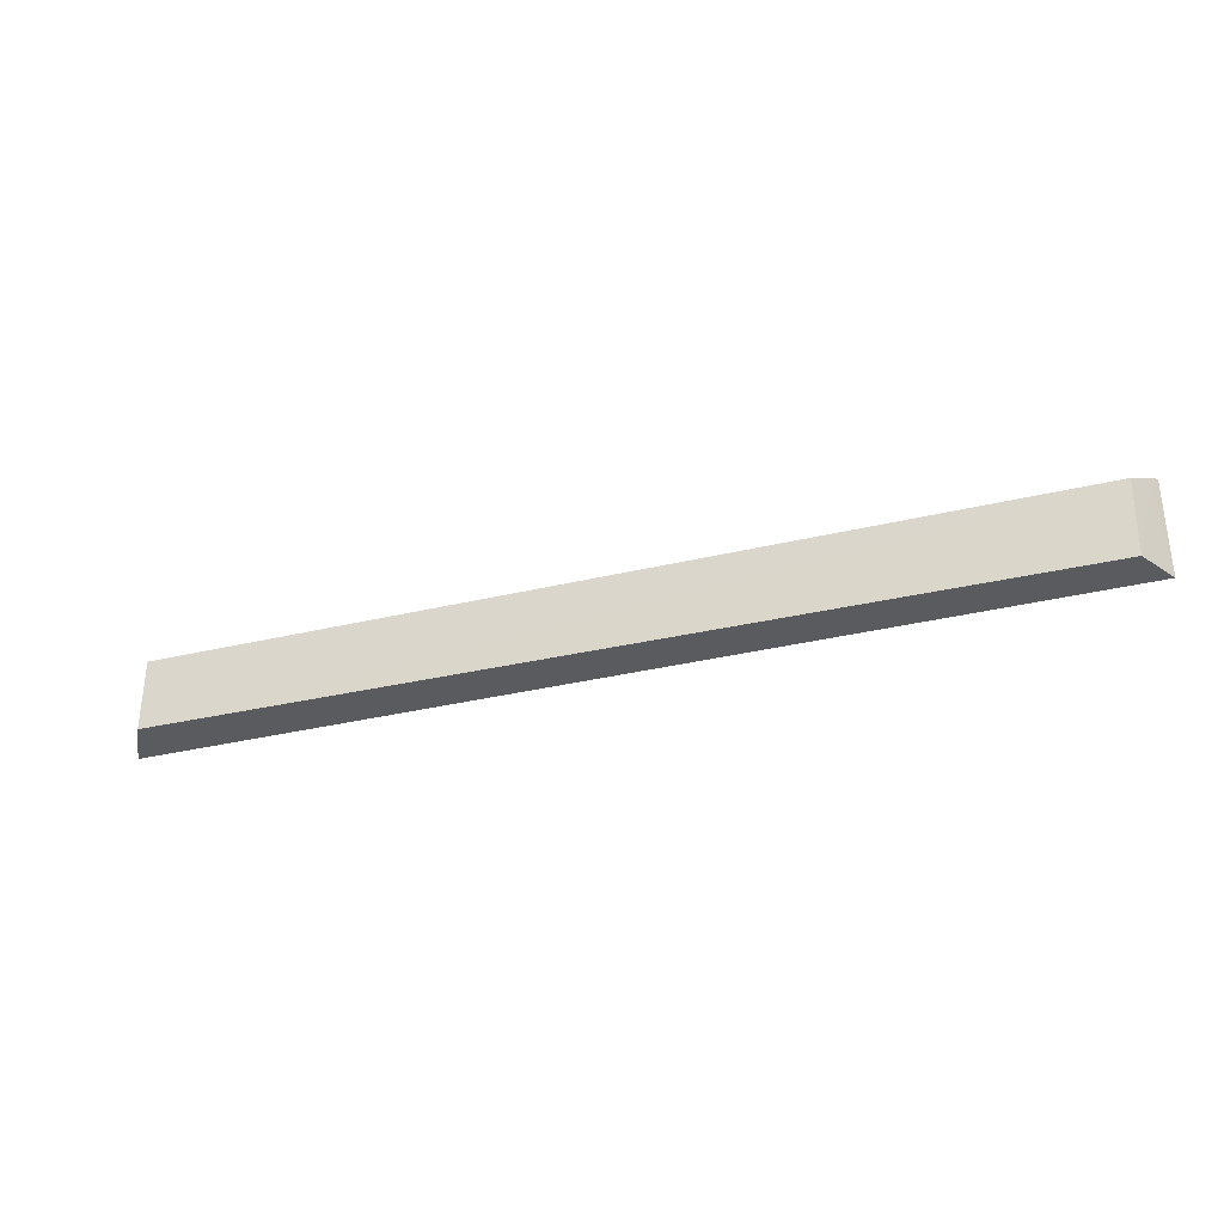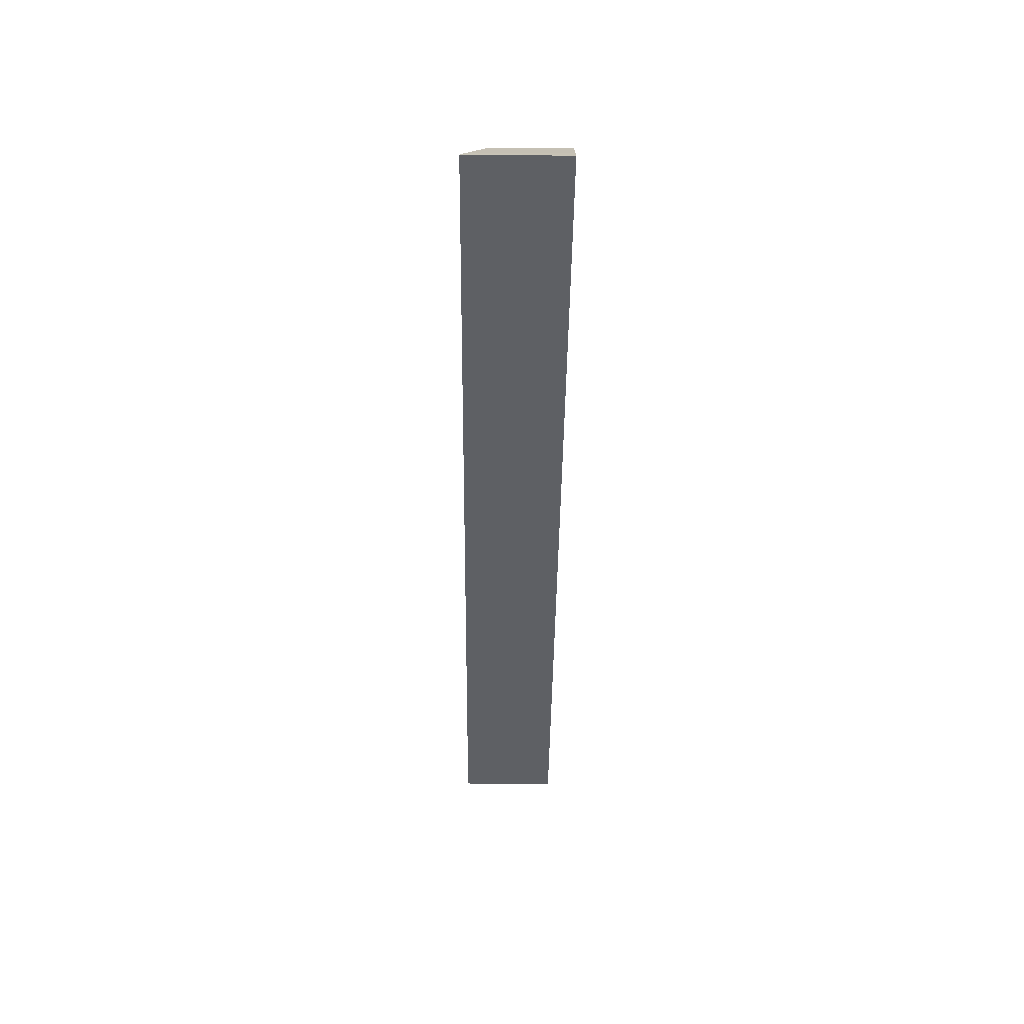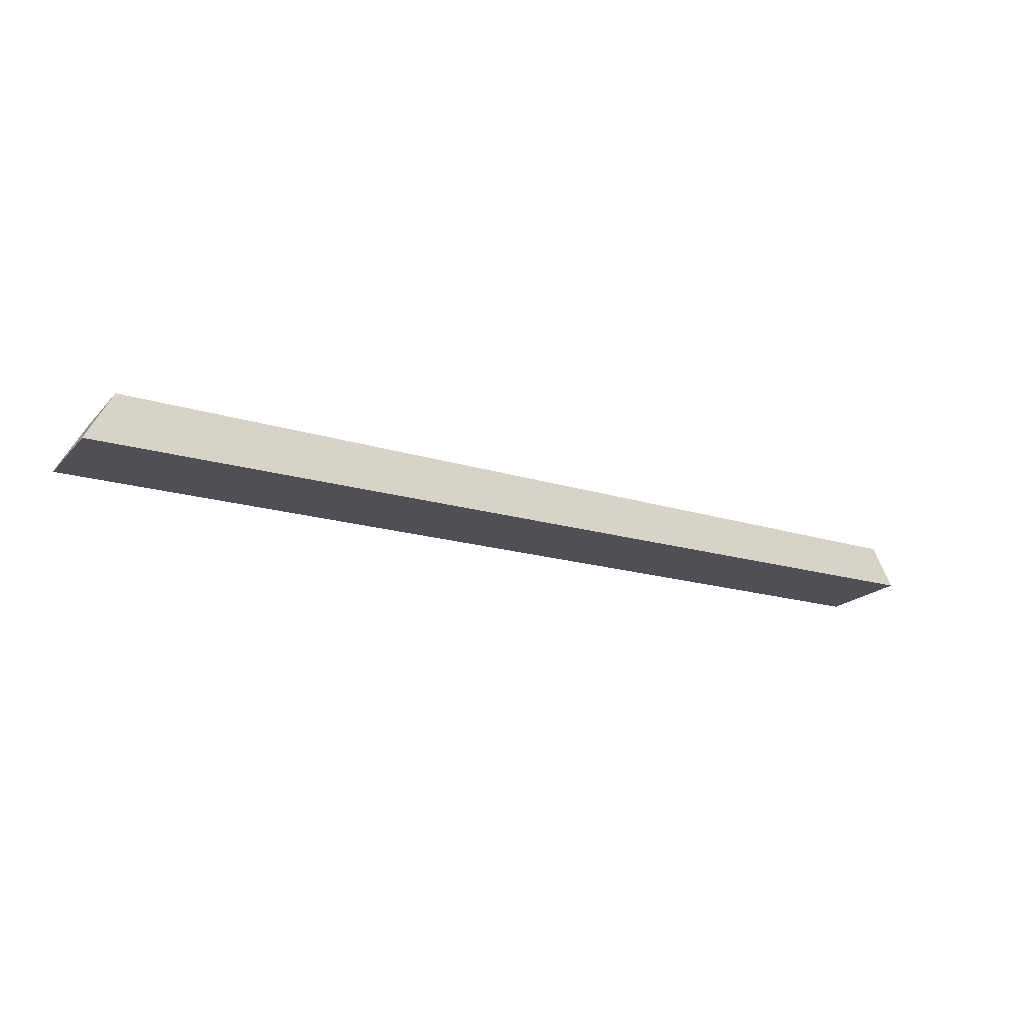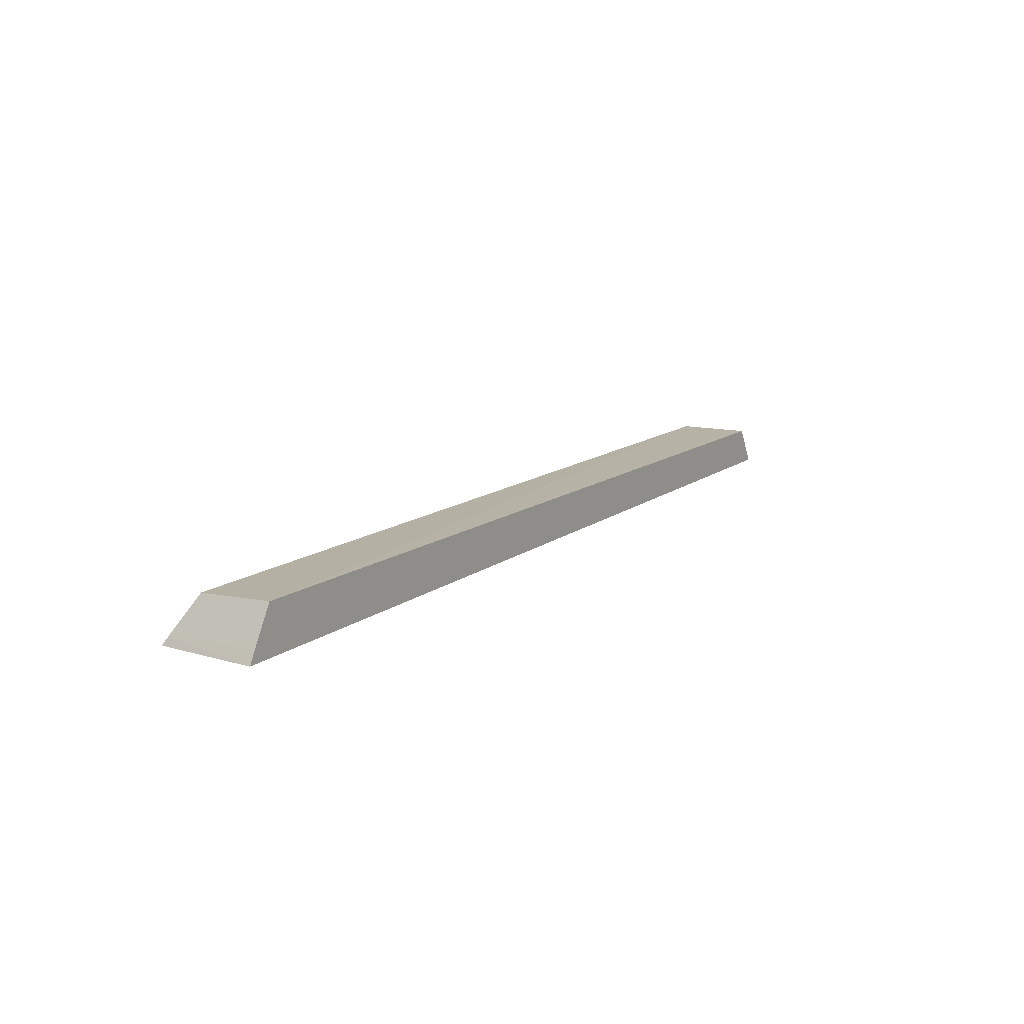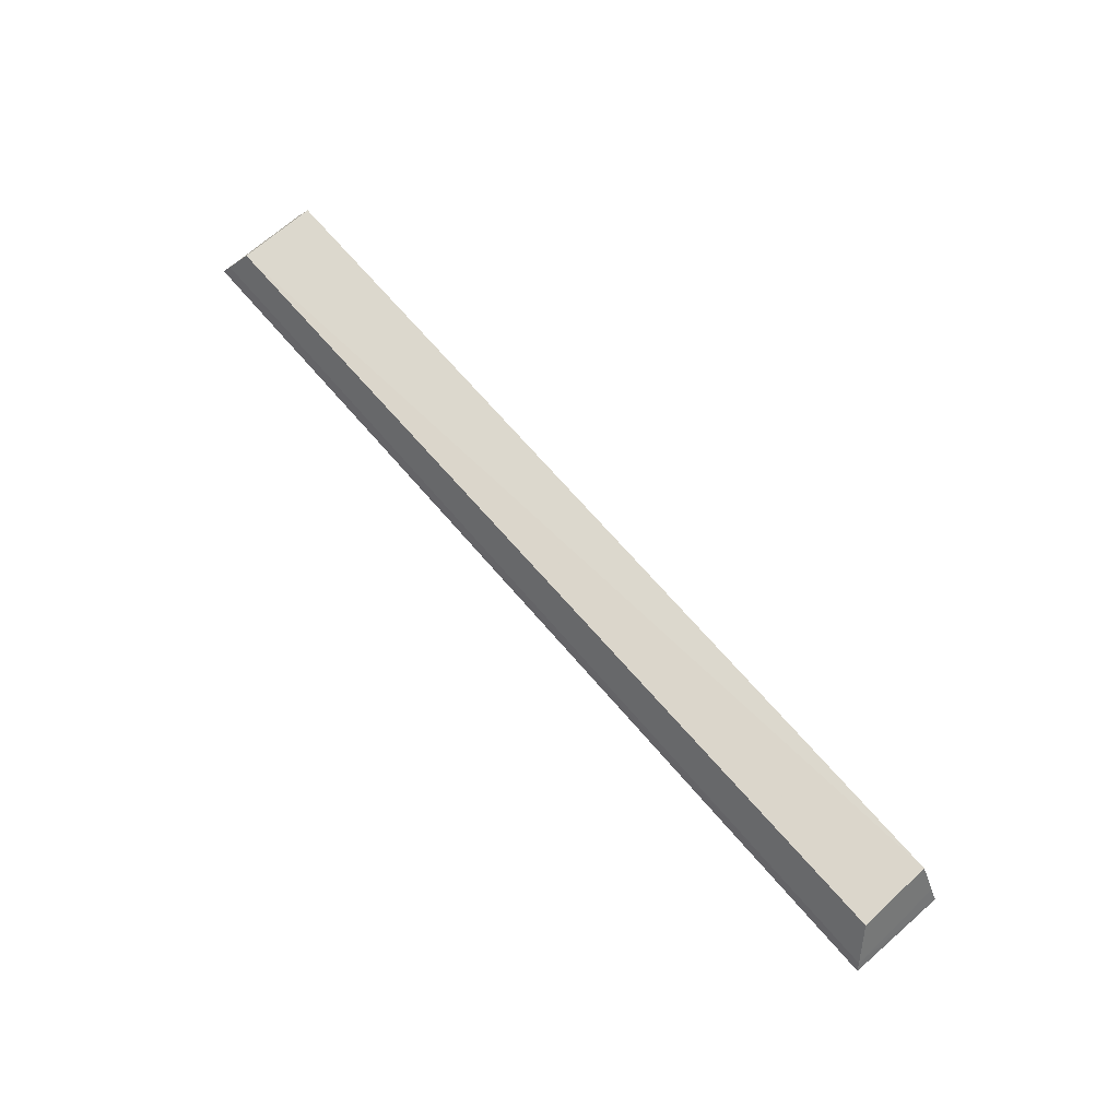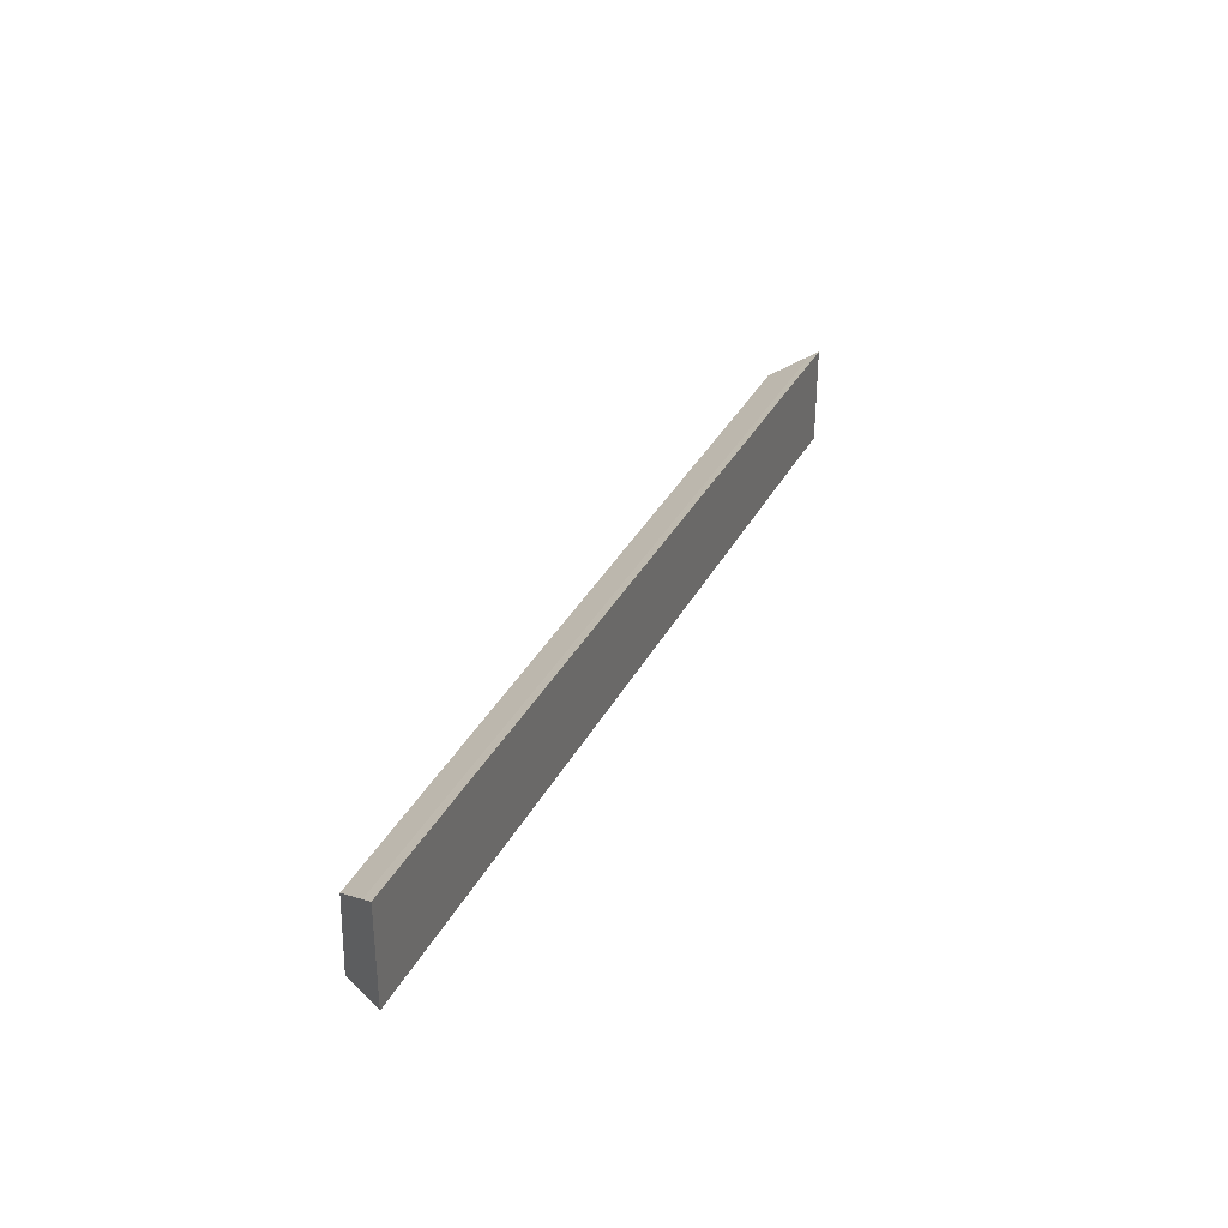
<metadata>
{"format":"obj","ext":"obj","renderer":"f3d","projection":"perspective","resolution":1024,"background":"white","views":[{"elev":-33.0,"azim":18.6,"up":"+Y"},{"elev":-42.8,"azim":-90.6,"up":"+Z"},{"elev":-19.4,"azim":-29.0,"up":"+Z"},{"elev":14.2,"azim":-56.9,"up":"+Z"},{"elev":71.1,"azim":-131.0,"up":"+Z"},{"elev":32.4,"azim":113.4,"up":"+Y"}]}
</metadata>
<code>
v 0.24 0.447 0.02742
v 0.2519 0.447 0.00578
v 0.2519 0.5 0.00578
v -0.2519 0.5 0.00578
v -0.2519 0.447 0.00578
v -0.2387 0.4868 0.02989
v 0.2489 0.4971 0.01136
v -0.2375 0.447 0.0321
v -0.2496 0.4978 0.01008
v 0.2408 0.489 0.02596
v -0.2473 0.447 0.01424
f 5 2 1
f 5 3 2
f 5 4 3
f 7 1 2
f 7 2 3
f 9 4 5
f 9 7 3
f 9 3 4
f 10 1 7
f 10 8 1
f 10 6 8
f 10 9 6
f 10 7 9
f 11 9 5
f 11 8 6
f 11 6 9
f 11 5 1
f 11 1 8

</code>
